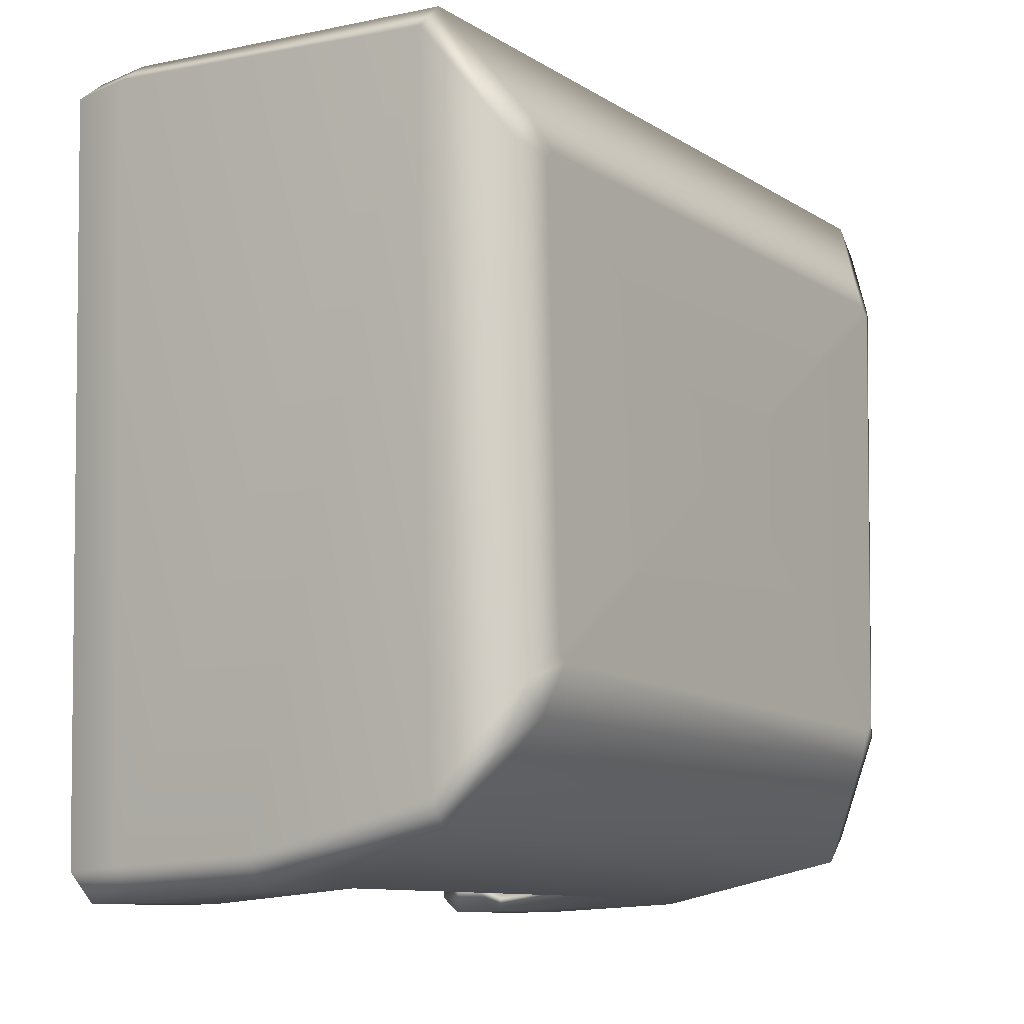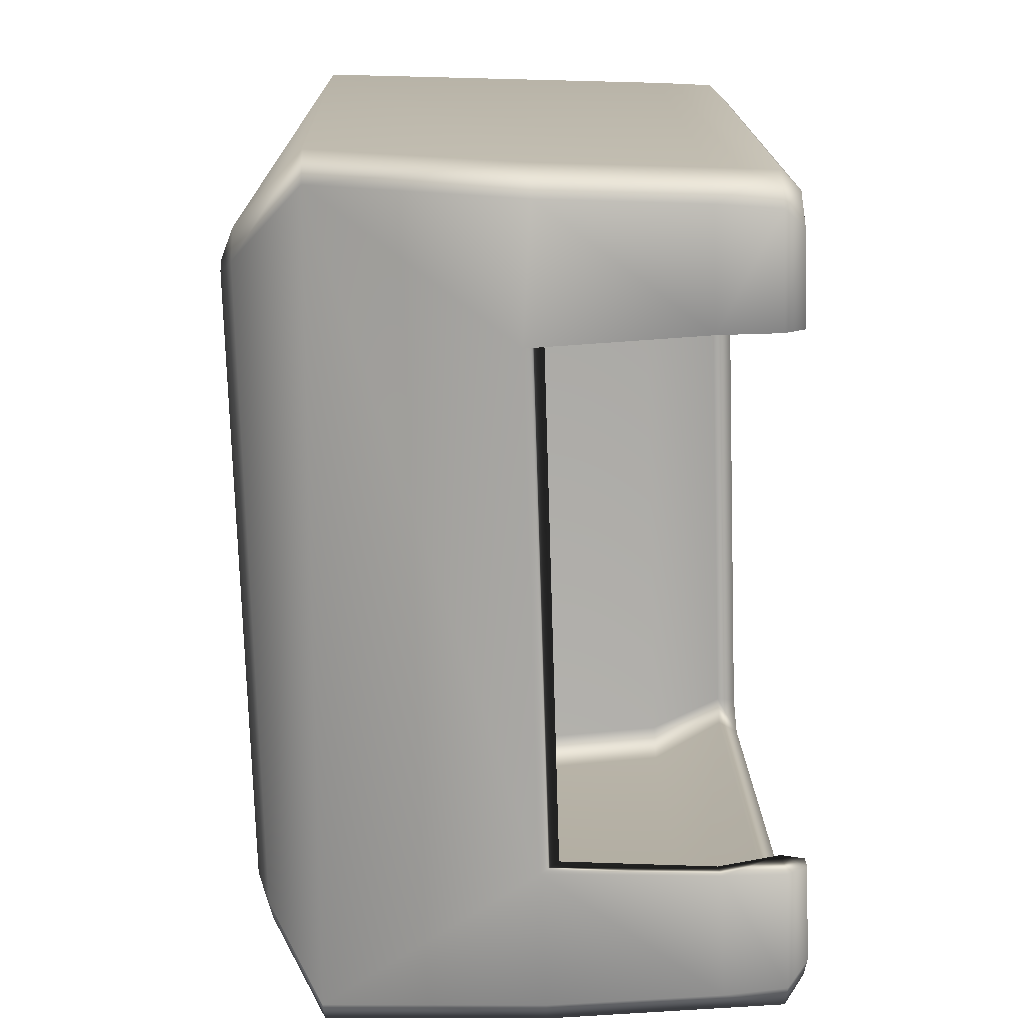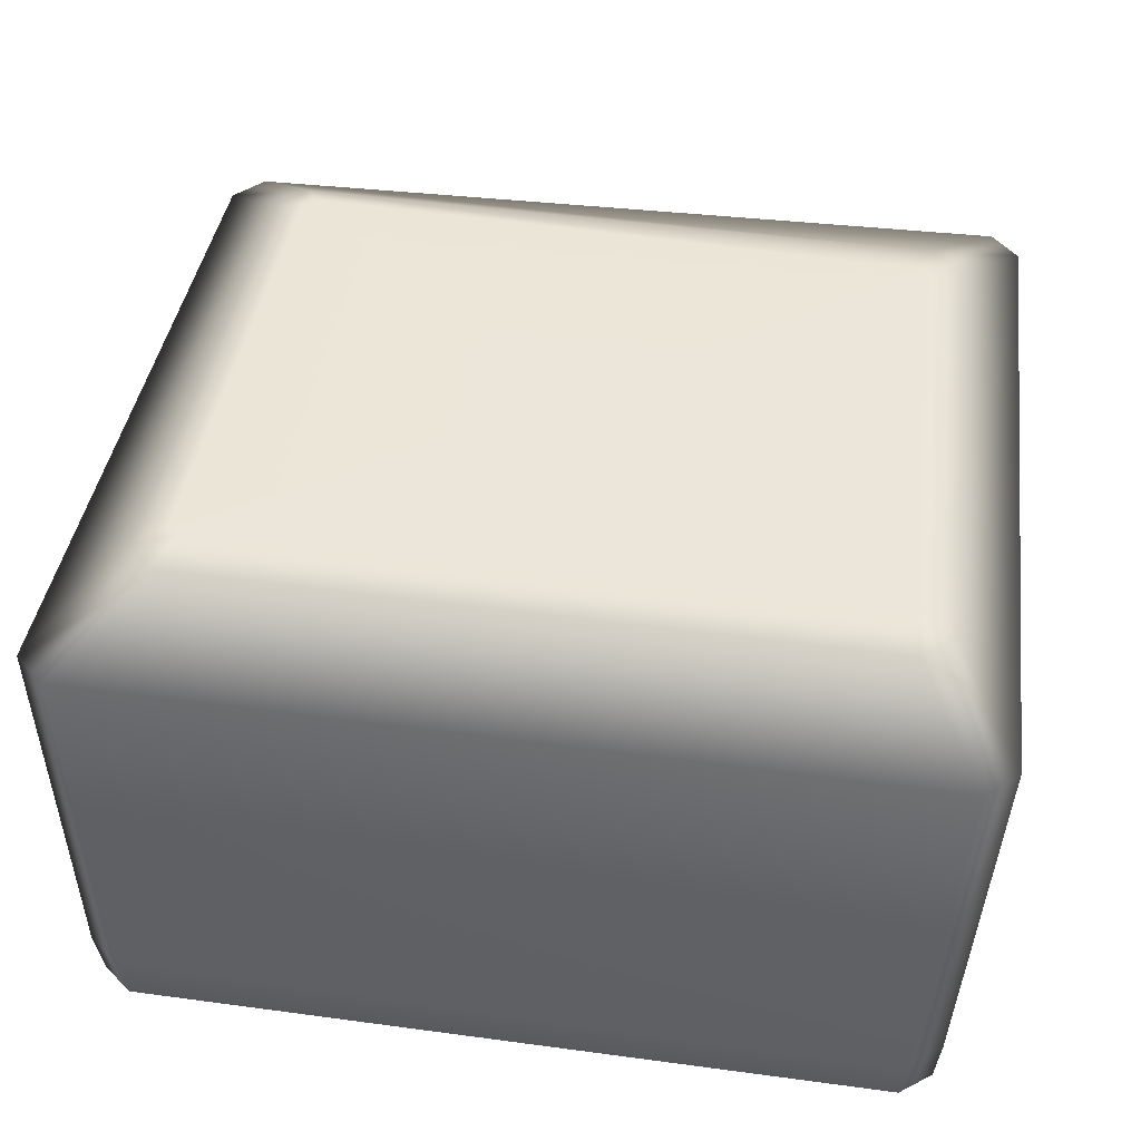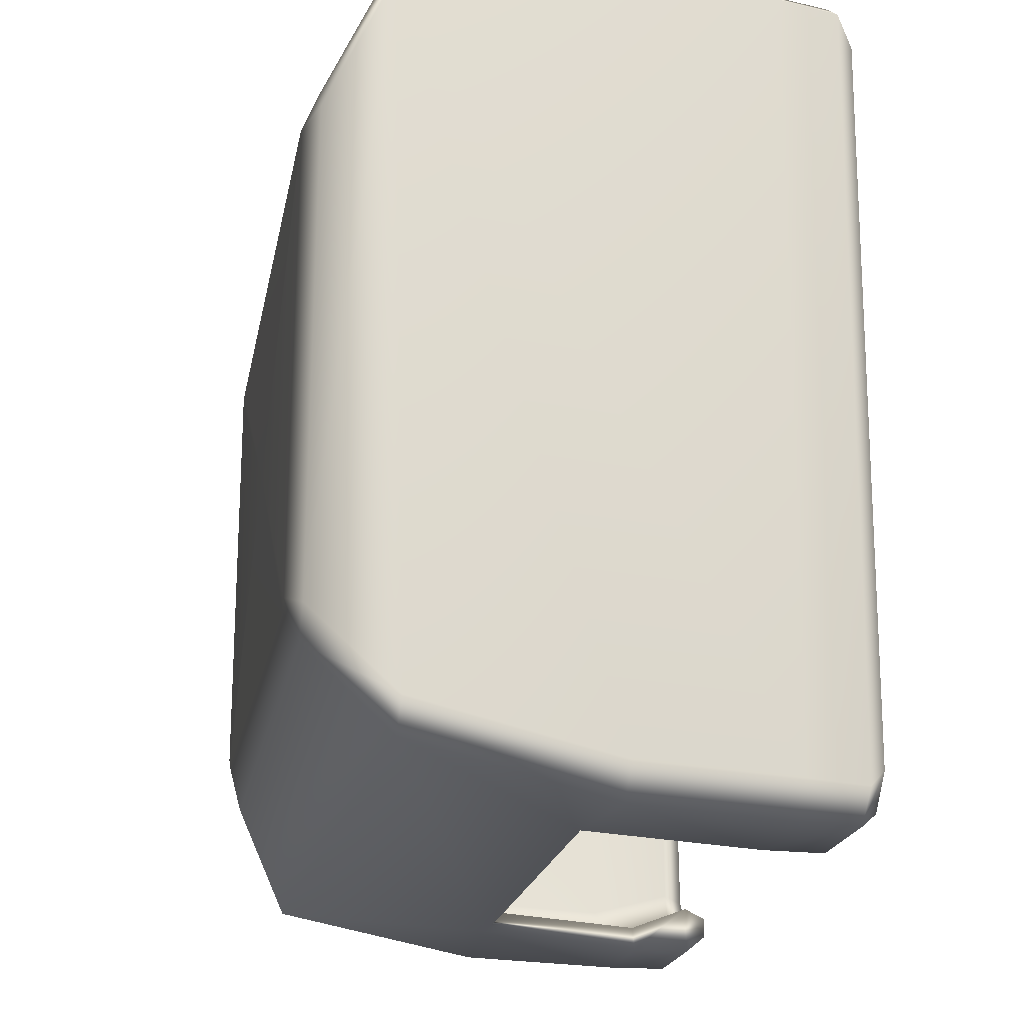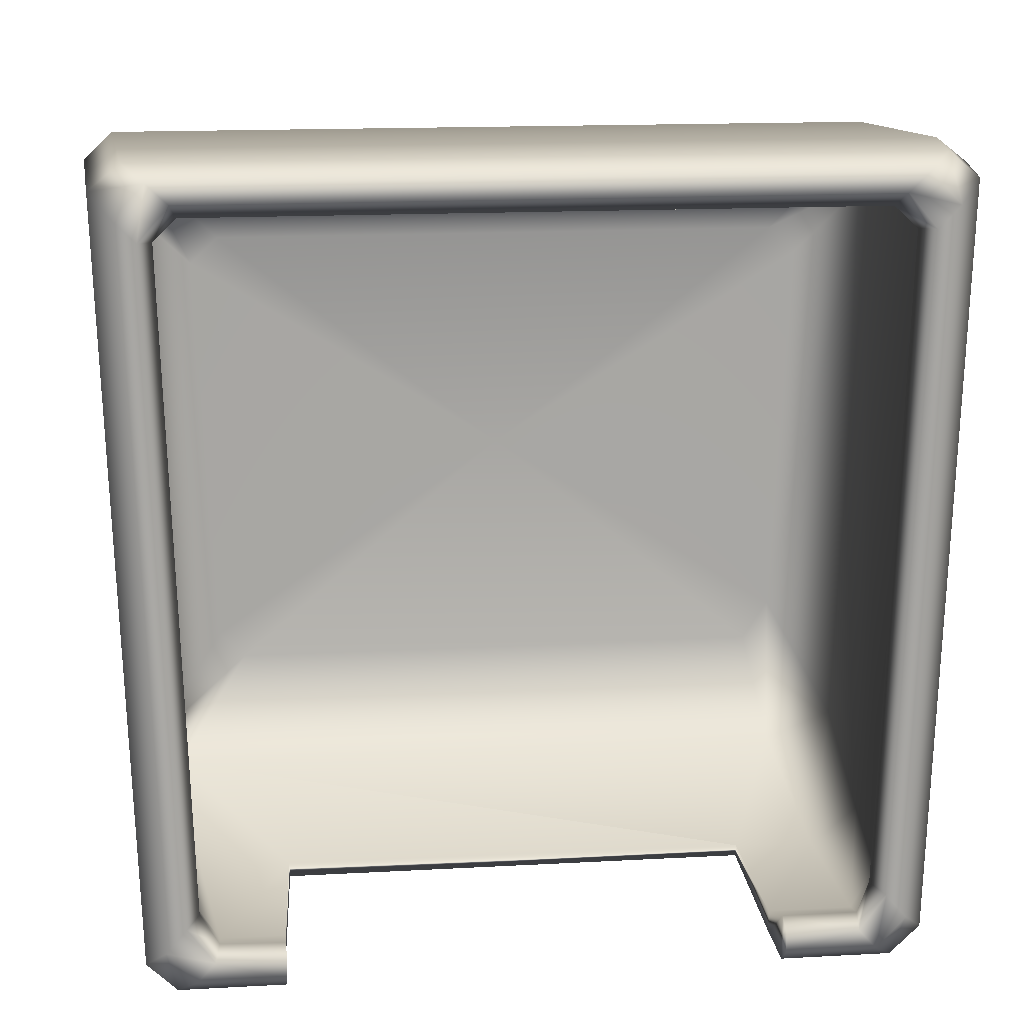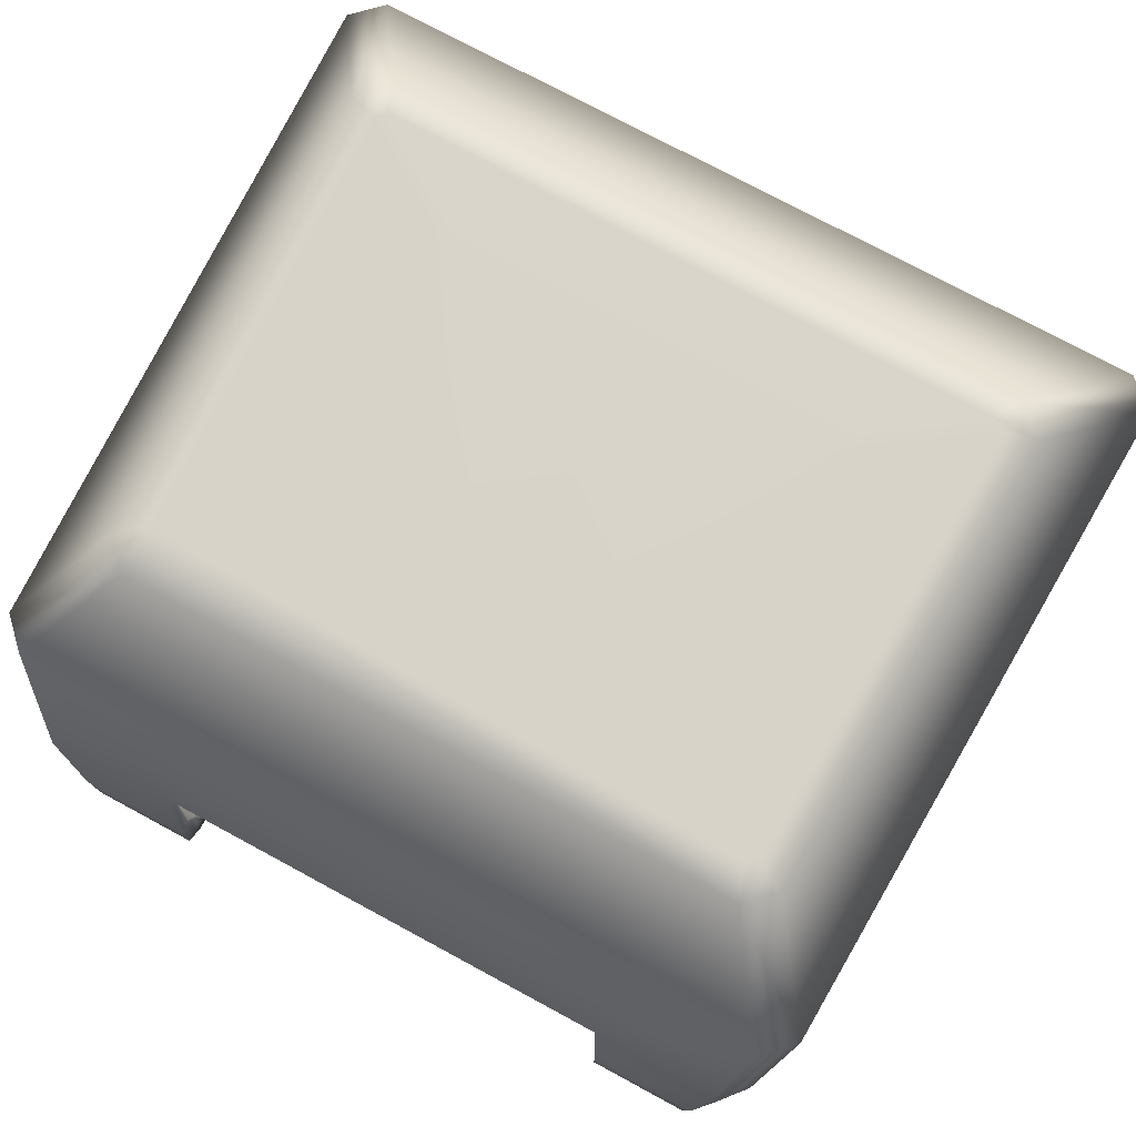
<metadata>
{"format":"obj","ext":"obj","renderer":"f3d","projection":"perspective","resolution":1024,"background":"white","views":[{"elev":-10.3,"azim":123.6,"up":"+Z"},{"elev":-76.2,"azim":-88.2,"up":"+Z"},{"elev":47.0,"azim":8.7,"up":"+Y"},{"elev":-20.7,"azim":-100.7,"up":"+Z"},{"elev":15.9,"azim":-6.5,"up":"+Z"},{"elev":75.7,"azim":-151.7,"up":"+Y"}]}
</metadata>
<code>
g buttonLid(Clone) 0
v 0.06128 -0.01624 0.1402
v 0.06046 -0.0255 0.1394
v -0.05812 -0.0255 0.1394
v -0.05895 -0.01624 0.1402
v -0.06259 0.04249 0.1356
v 0.06494 0.04249 0.1356
v -0.0496 0.0513 0.1207
v 0.05485 0.0513 0.1207
v -0.06296 -0.02549 0.1354
v -0.06359 -0.01624 0.1365
v -0.05955 -0.02549 0.01681
v -0.06011 -0.01624 0.01734
v -0.06726 0.04239 0.1311
v -0.06145 0.008102 0.01836
v -0.06358 0.03923 0.02504
v -0.05125 0.0513 0.04095
v -0.05423 0.0513 0.1163
v 0.05947 0.0513 0.1163
v 0.06959 0.04249 0.1311
v 0.06591 0.04249 0.02501
v 0.05633 0.0513 0.04095
v 0.06378 0.009361 0.01835
v 0.06244 -0.01624 0.01734
v 0.06593 -0.01624 0.1365
v 0.06188 -0.02549 0.01681
v 0.06529 -0.02549 0.1354
v 0.05133 0.05354 0.04531
v 0.05419 0.05354 0.1142
v 0.05266 0.05354 0.1157
v -0.04741 0.05354 0.1157
v -0.04894 0.05354 0.1142
v -0.04625 0.05354 0.04302
v -0.04687 0.0513 0.03657
v -0.0448 0.05354 0.04157
v 0.06191 -0.02864 0.1319
v 0.05709 -0.02864 0.1369
v 0.04988 0.05354 0.04386
v 0.00225 0.05354 0.07978
v 0.05196 0.0513 0.03657
v 0.06152 0.04237 0.02052
v 0.05939 0.009314 0.01356
v -0.05915 0.03924 0.02052
v -0.05704 0.008106 0.01356
v -0.05571 -0.01624 0.01235
v -0.05486 -0.02552 0.01226
v -0.05632 -0.02864 0.01995
v -0.05179 -0.02864 0.01486
v -0.05958 -0.02864 0.1319
v -0.05476 -0.02864 0.1369
v -0.03812 -0.02552 0.01226
v -0.03812 -0.02864 0.01486
v -0.03812 -0.01624 0.01235
v -0.03675 0.009798 0.01438
v -0.03691 0.00682 0.01813
v -0.03812 -0.01589 0.01597
v -0.03812 -0.02532 0.01925
v -0.03812 -0.02864 0.01803
v 0.03886 0.006829 0.01754
v 0.03947 0.009798 0.01438
v 0.05804 -0.01624 0.01235
v 0.05719 -0.02552 0.01226
v 0.03971 -0.01624 0.01235
v 0.03971 -0.02552 0.01226
v 0.05866 -0.02864 0.01995
v 0.05412 -0.02864 0.01486
v 0.03971 -0.02864 0.01486
v 0.03971 -0.02532 0.01959
v 0.03971 -0.02864 0.01803
v 0.03971 -0.01589 0.01597
v 0.05278 -0.02533 0.1315
v 0.05982 -0.01332 0.1362
v -0.05484 -0.01332 0.1362
v -0.05068 -0.02533 0.1315
v 0.06083 0.03737 0.1308
v -0.0585 0.03737 0.1308
v 0.05079 0.04883 0.1165
v -0.0458 0.04883 0.1165
v -0.0516 -0.02864 0.1339
v 0.05393 -0.02864 0.1339
v 0.05709 -0.02864 0.1369
v -0.05476 -0.02864 0.1369
v -0.05617 -0.02864 0.1285
v -0.05958 -0.02864 0.1319
v -0.05306 -0.02864 0.02375
v -0.05632 -0.02864 0.01995
v -0.05411 -0.02533 0.1281
v -0.05114 -0.02532 0.02463
v -0.05943 -0.01332 0.1317
v -0.05292 -0.01332 0.02198
v -0.05587 0.007102 0.02338
v -0.06316 0.03737 0.1263
v -0.0597 0.03737 0.02931
v -0.05043 0.04883 0.1121
v -0.04765 0.04883 0.04473
v 0.06191 -0.02864 0.1319
v 0.0585 -0.02864 0.1285
v 0.05866 -0.02864 0.01995
v 0.05539 -0.02864 0.02375
v 0.05347 -0.02532 0.02463
v 0.05645 -0.02533 0.1281
v 0.05775 -0.01332 0.02198
v 0.06441 -0.01332 0.1317
v 0.06549 0.03737 0.1263
v 0.05961 0.007102 0.02338
v 0.06203 0.03737 0.02931
v 0.0525 0.04883 0.04701
v 0.05542 0.04883 0.1121
v 0.05412 -0.02864 0.01486
v 0.05123 -0.02864 0.01803
v 0.05214 0.007102 0.01707
v 0.05059 0.03737 0.02487
v 0.04812 0.04883 0.04035
v 0.05317 -0.01589 0.01597
v -0.04327 0.04883 0.04035
v -0.05531 0.03737 0.02487
v -0.05137 0.007102 0.01707
v -0.04833 -0.01589 0.01597
v -0.04825 -0.02532 0.01959
v -0.0489 -0.02864 0.01803
v -0.05179 -0.02864 0.01486
v -0.03812 -0.02864 0.01486
v -0.03812 -0.02864 0.01803
v -0.03812 -0.02532 0.01925
v -0.03812 -0.01589 0.01597
v -0.03691 0.00682 0.01813
v 0.03886 0.006829 0.01754
v 0.03886 0.006829 0.01754
v 0.03971 -0.01589 0.01597
v 0.05165 -0.02532 0.01959
v 0.03971 -0.02532 0.01959
v 0.03971 -0.02864 0.01803
v 0.03971 -0.02864 0.01486
v 0.002366 0.04883 0.07906
g buttonLid(Clone) 0_0
f 3 2 1
f 4 3 1
f 5 4 1
f 6 5 1
f 5 6 7
f 6 8 7
f 3 4 9
f 4 10 9
f 10 4 5
f 9 10 11
f 10 12 11
f 12 10 13
f 13 10 5
f 5 7 13
f 13 14 12
f 13 15 14
f 15 13 16
f 13 17 16
f 7 17 13
f 18 8 6
f 19 18 6
f 19 20 18
f 20 21 18
f 22 20 19
f 23 22 19
f 19 24 23
f 25 23 24
f 26 25 24
f 26 24 2
f 24 1 2
f 1 24 19
f 6 1 19
f 21 27 18
f 27 28 18
f 18 28 8
f 28 29 8
f 8 29 30
f 7 8 30
f 7 30 17
f 30 31 17
f 17 31 16
f 31 32 16
f 16 32 33
f 32 34 33
f 35 26 2
f 36 35 2
f 33 34 37
f 38 27 37
f 30 38 31
f 30 29 38
f 29 28 38
f 28 27 38
f 38 37 34
f 38 34 32
f 38 32 31
f 37 27 21
f 39 37 21
f 39 33 37
f 39 21 20
f 40 39 20
f 40 20 22
f 41 40 22
f 15 16 33
f 42 15 33
f 42 33 39
f 40 42 39
f 14 15 42
f 43 14 42
f 12 14 43
f 44 12 43
f 11 12 44
f 45 11 44
f 46 11 45
f 47 46 45
f 11 46 48
f 9 11 48
f 9 48 49
f 3 9 49
f 49 36 3
f 36 2 3
f 47 45 50
f 51 47 50
f 45 44 52
f 50 45 52
f 52 44 43
f 53 52 43
f 53 54 52
f 54 55 52
f 50 56 51
f 56 50 52
f 55 56 52
f 56 57 51
f 58 54 53
f 59 58 53
f 53 42 59
f 53 43 42
f 42 40 59
f 40 41 59
f 59 41 60
f 60 41 23
f 60 23 25
f 61 60 25
f 62 60 61
f 62 59 60
f 63 62 61
f 25 64 61
f 64 25 26
f 35 64 26
f 64 65 61
f 61 65 63
f 65 66 63
f 41 22 23
f 63 66 67
f 62 63 67
f 66 68 67
f 69 62 67
f 59 62 69
f 69 58 59
f 72 71 70
f 73 72 70
f 74 71 72
f 75 74 72
f 76 74 75
f 77 76 75
f 73 70 78
f 70 79 78
f 78 79 80
f 81 78 80
f 82 78 81
f 83 82 81
f 84 82 83
f 85 84 83
f 82 84 86
f 86 73 78
f 82 86 78
f 84 87 86
f 86 87 88
f 73 86 88
f 87 89 88
f 88 89 90
f 90 91 88
f 90 92 91
f 93 91 92
f 94 93 92
f 80 79 95
f 79 96 95
f 95 96 97
f 96 98 97
f 99 98 96
f 100 99 96
f 101 99 100
f 102 101 100
f 101 102 103
f 103 104 101
f 103 105 104
f 106 105 103
f 107 106 103
f 97 98 108
f 98 109 108
f 98 99 109
f 76 107 103
f 74 76 103
f 103 102 74
f 102 71 74
f 102 100 71
f 110 104 105
f 111 110 105
f 105 106 111
f 106 112 111
f 100 70 71
f 70 100 96
f 79 70 96
f 110 113 104
f 112 114 111
f 114 115 111
f 115 114 92
f 114 94 92
f 92 90 115
f 90 116 115
f 90 89 116
f 89 117 116
f 89 87 117
f 87 118 117
f 118 87 84
f 119 118 84
f 119 84 85
f 120 119 85
f 120 121 119
f 121 122 119
f 119 122 118
f 122 123 118
f 118 123 117
f 123 124 117
f 117 124 125
f 116 117 125
f 115 116 125
f 115 125 126
f 115 126 127
f 127 111 115
f 127 110 111
f 110 127 128
f 113 110 128
f 129 113 128
f 113 129 101
f 129 99 101
f 99 129 109
f 113 101 104
f 109 129 130
f 130 129 128
f 131 109 130
f 109 131 132
f 108 109 132
f 72 88 91
f 75 72 91
f 91 93 75
f 93 77 75
f 72 73 88
f 133 77 93
f 133 76 77
f 107 76 133
f 106 107 133
f 112 106 133
f 112 133 114
f 133 93 94
f 133 94 114

</code>
